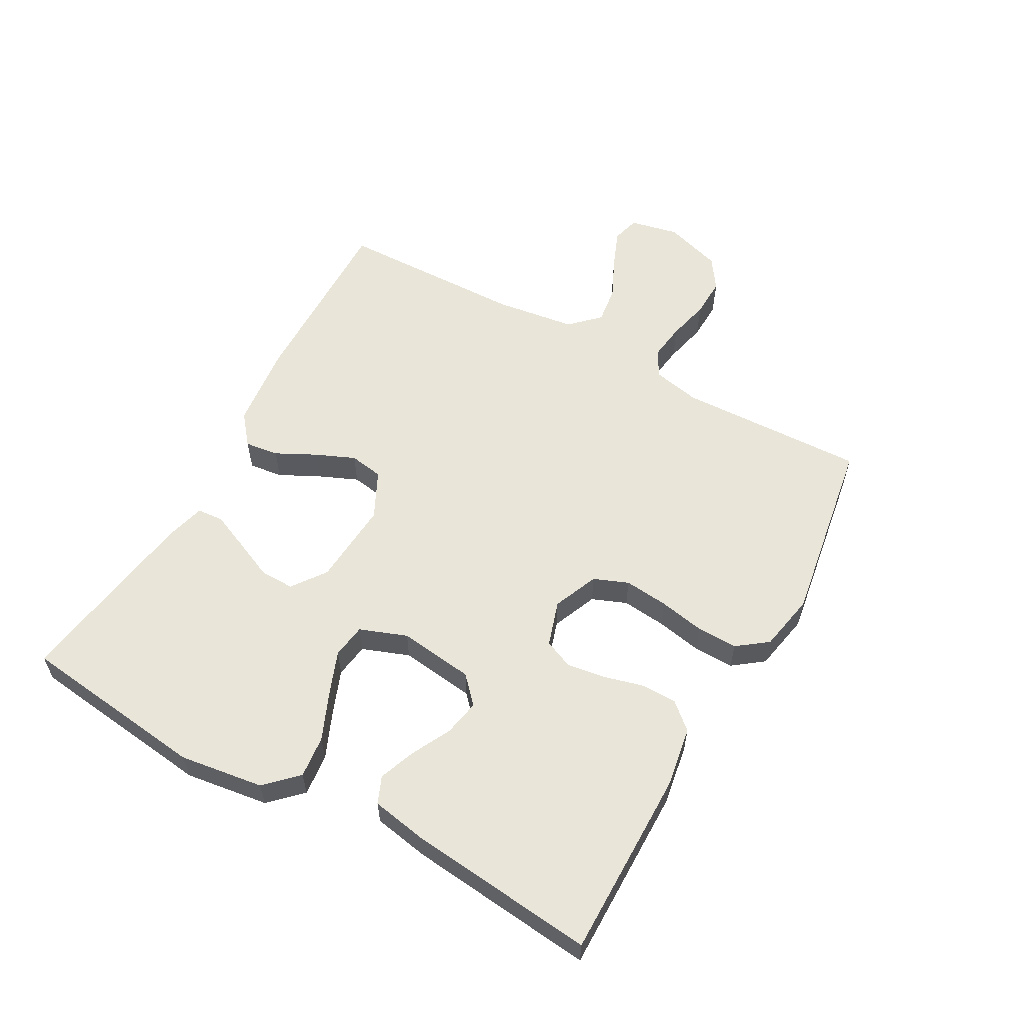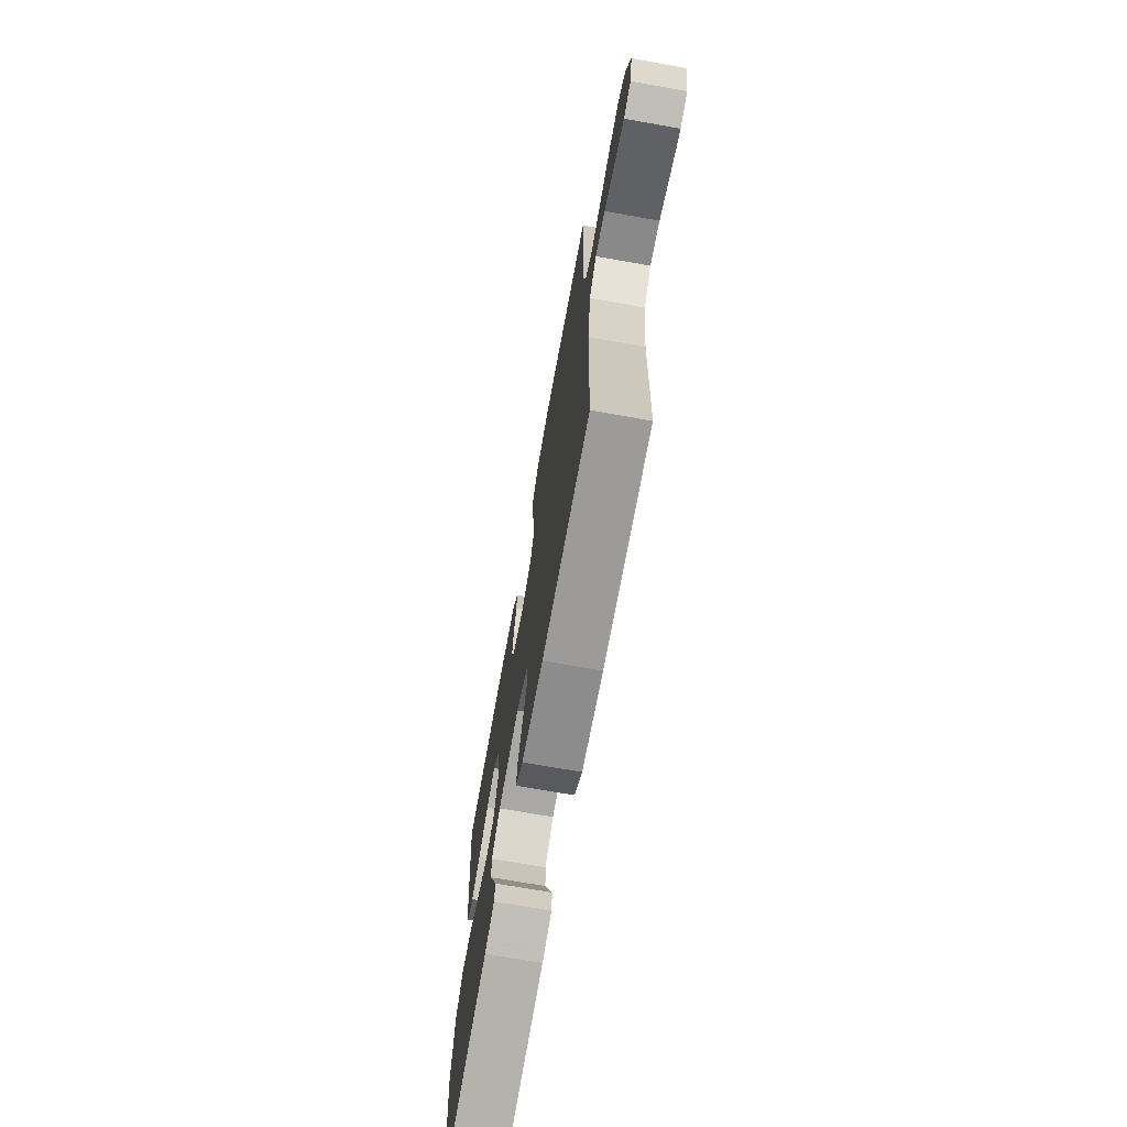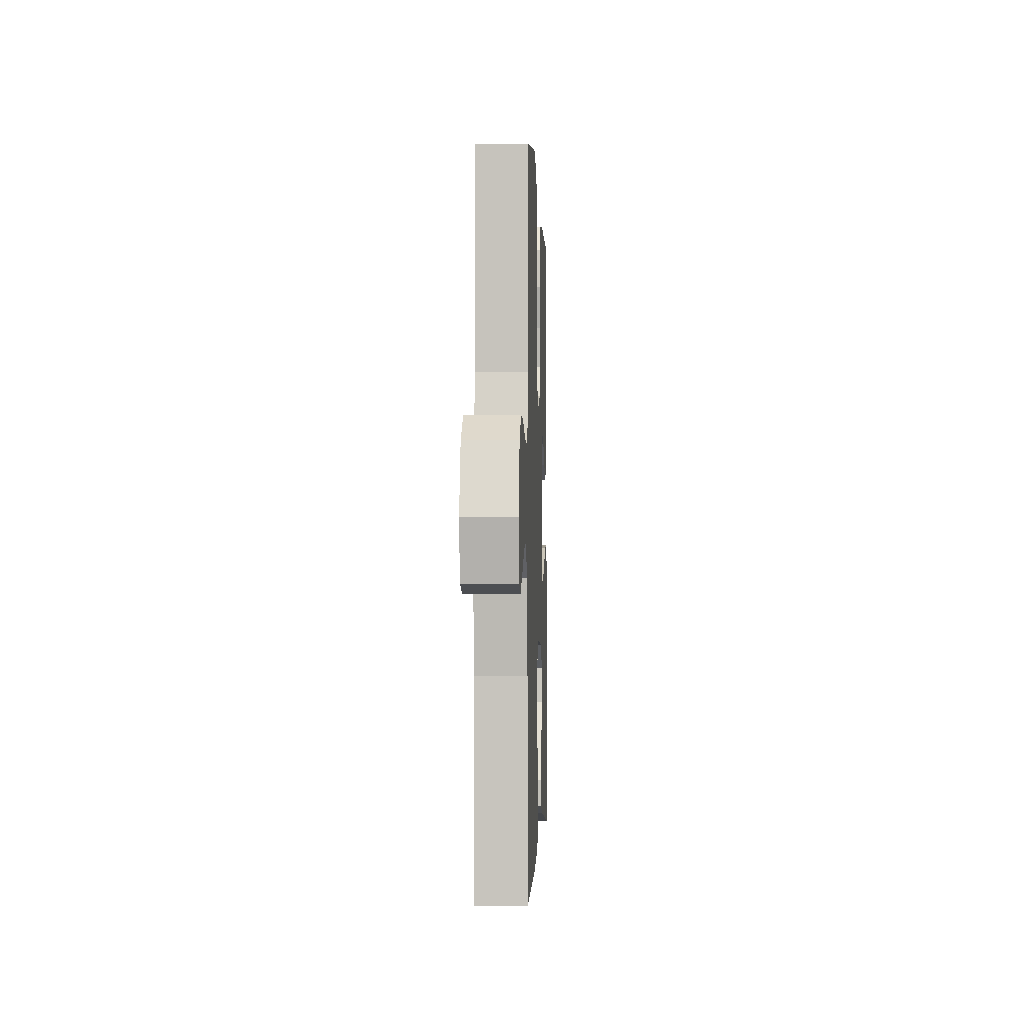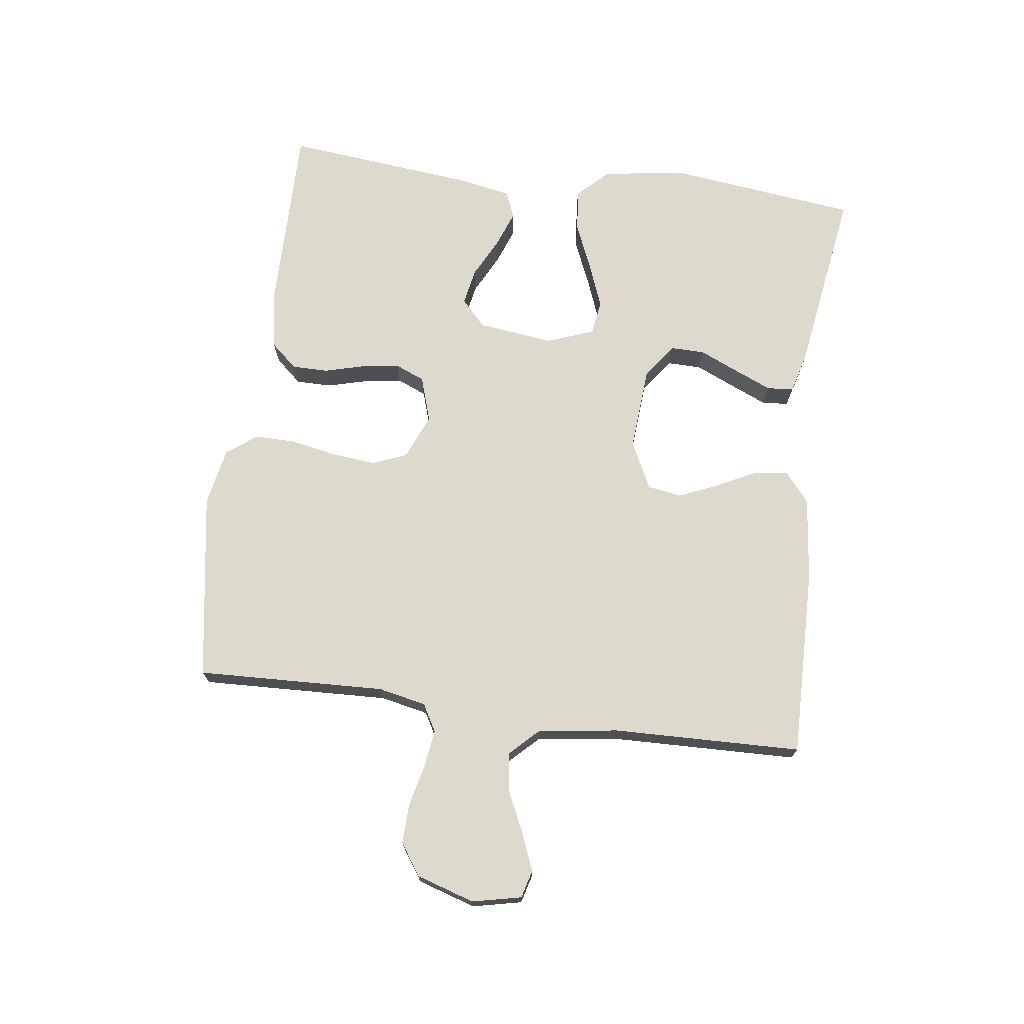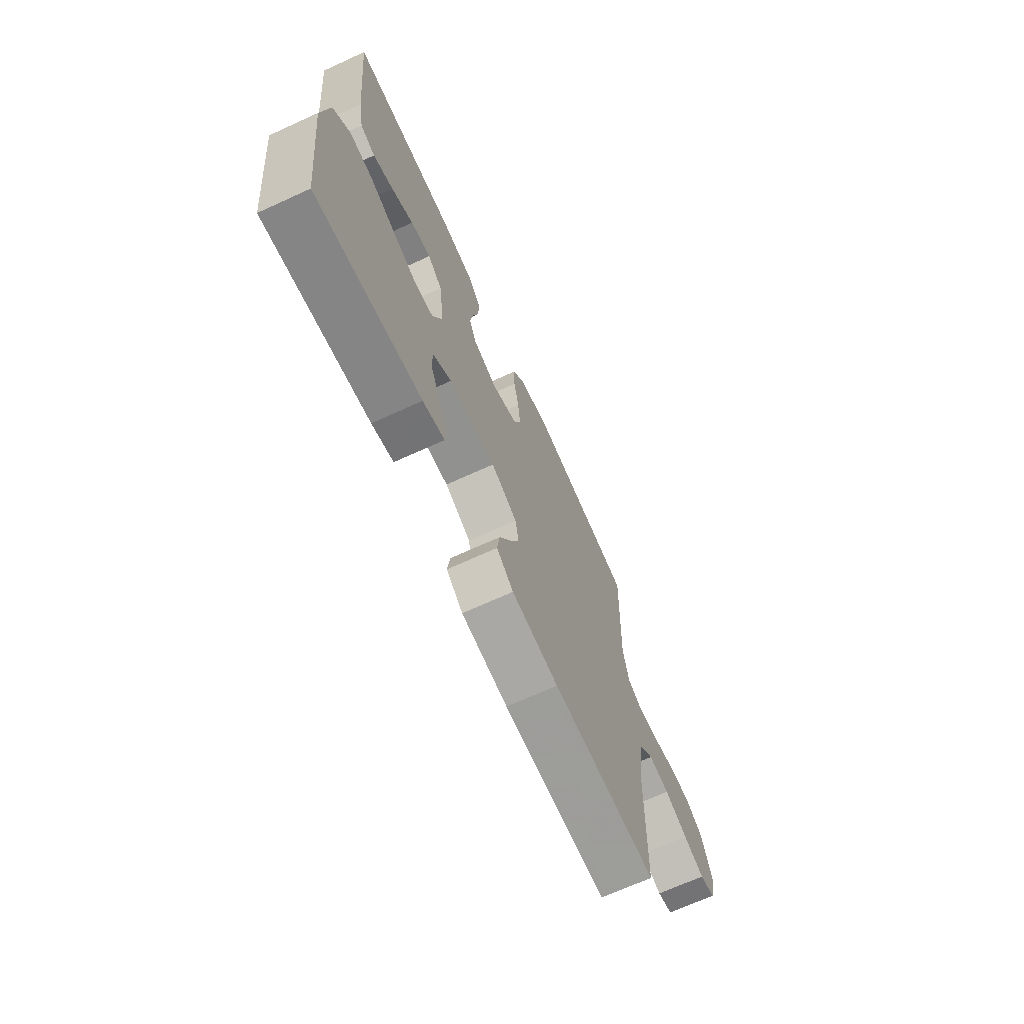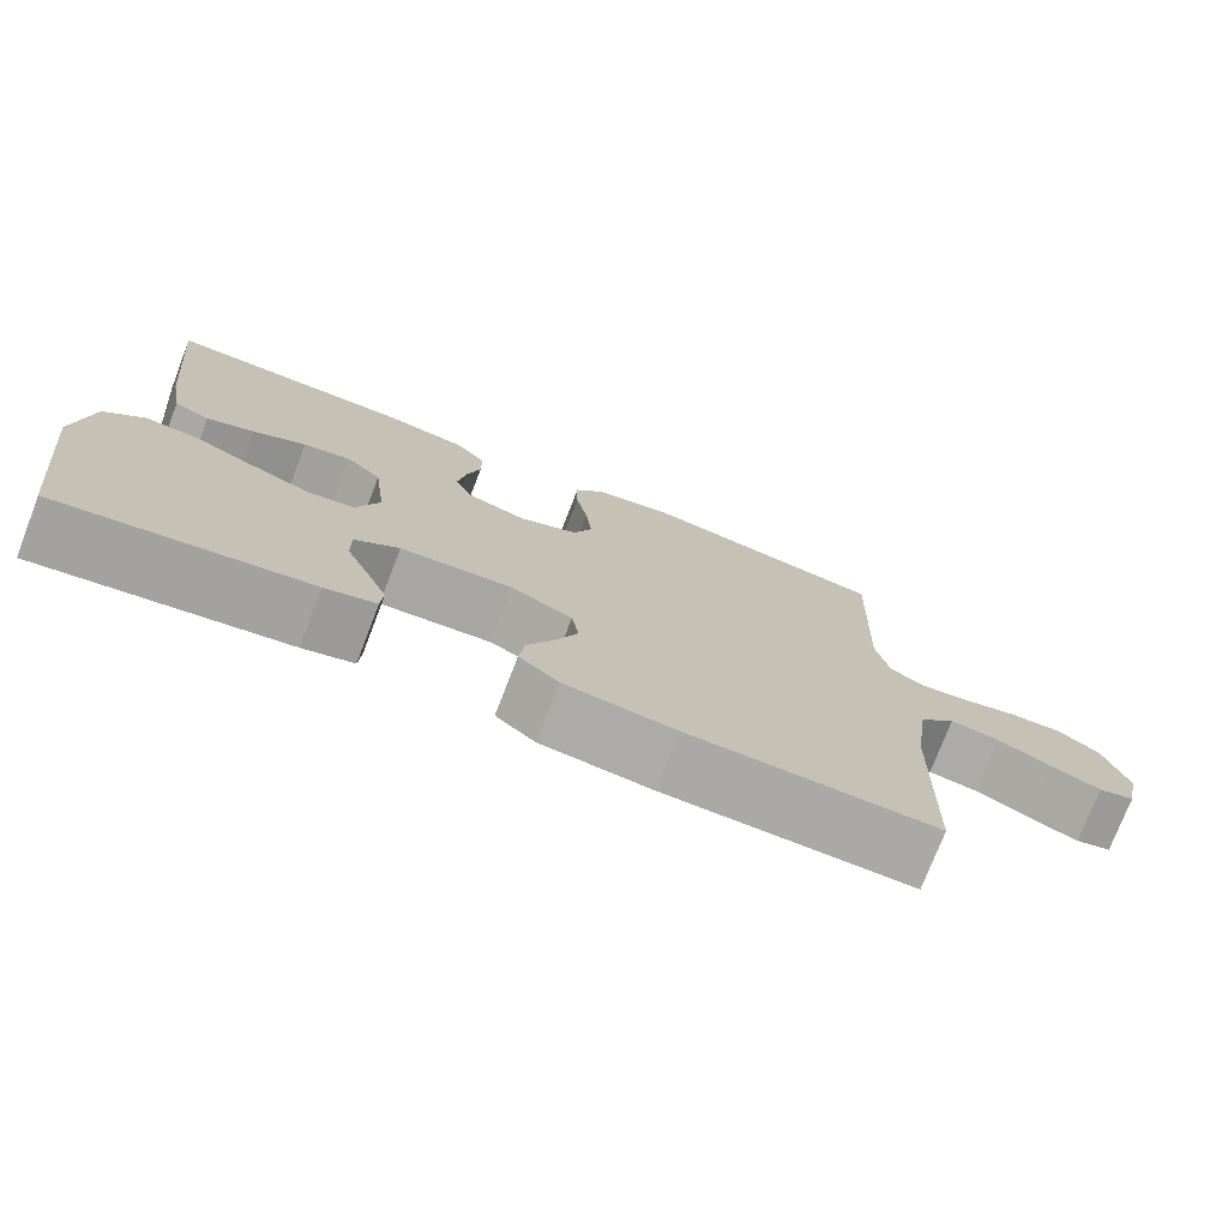
<metadata>
{"format":"obj","ext":"obj","renderer":"f3d","projection":"perspective","resolution":1024,"background":"white","views":[{"elev":58.2,"azim":-60.9,"up":"+Y"},{"elev":-70.7,"azim":79.9,"up":"+Z"},{"elev":-1.5,"azim":92.3,"up":"+Z"},{"elev":72.0,"azim":97.5,"up":"+Y"},{"elev":-69.5,"azim":-65.5,"up":"+Z"},{"elev":-75.2,"azim":-21.1,"up":"+Z"}]}
</metadata>
<code>
v -0.5 0.07 0.5
v -0.2 0.07 0.498
v -0.103 0.07 0.482
v -0.066 0.07 0.44
v -0.066 0.07 0.383
v -0.083 0.07 0.319
v -0.092 0.07 0.259
v -0.072 0.07 0.212
v 0 0.07 0.189
v 0.072 0.07 0.219
v 0.094 0.07 0.274
v 0.087 0.07 0.344
v 0.073 0.07 0.417
v 0.072 0.07 0.482
v 0.108 0.07 0.53
v 0.2 0.07 0.548
v 0.5 0.07 0.5
v 0.489 0.07 0.2
v 0.505 0.07 0.124
v 0.548 0.07 0.1
v 0.607 0.07 0.108
v 0.674 0.07 0.124
v 0.737 0.07 0.126
v 0.787 0.07 0.092
v 0.816 0.07 0
v 0.799 0.07 -0.078
v 0.755 0.07 -0.09
v 0.695 0.07 -0.066
v 0.629 0.07 -0.035
v 0.569 0.07 -0.027
v 0.525 0.07 -0.072
v 0.507 0.07 -0.2
v 0.5 0.07 -0.5
v 0.2 0.07 -0.495
v 0.066 0.07 -0.48
v 0.018 0.07 -0.441
v 0.025 0.07 -0.387
v 0.057 0.07 -0.324
v 0.084 0.07 -0.261
v 0.075 0.07 -0.207
v 0 0.07 -0.17
v -0.135 0.07 -0.18
v -0.189 0.07 -0.219
v -0.188 0.07 -0.274
v -0.16 0.07 -0.337
v -0.135 0.07 -0.395
v -0.138 0.07 -0.437
v -0.2 0.07 -0.454
v -0.5 0.07 -0.5
v -0.536 0.07 -0.2
v -0.517 0.07 -0.066
v -0.469 0.07 -0.017
v -0.402 0.07 -0.024
v -0.327 0.07 -0.056
v -0.257 0.07 -0.083
v -0.202 0.07 -0.075
v -0.174 0.07 0
v -0.189 0.07 0.12
v -0.231 0.07 0.159
v -0.289 0.07 0.148
v -0.352 0.07 0.116
v -0.41 0.07 0.094
v -0.453 0.07 0.112
v -0.469 0.07 0.2
v -0.5 0 0.5
v -0.2 0 0.498
v -0.103 0 0.482
v -0.066 0 0.44
v -0.066 0 0.383
v -0.083 0 0.319
v -0.092 0 0.259
v -0.072 0 0.212
v 0 0 0.189
v 0.072 0 0.219
v 0.094 0 0.274
v 0.087 0 0.344
v 0.073 0 0.417
v 0.072 0 0.482
v 0.108 0 0.53
v 0.2 0 0.548
v 0.5 0 0.5
v 0.489 0 0.2
v 0.505 0 0.124
v 0.548 0 0.1
v 0.607 0 0.108
v 0.674 0 0.124
v 0.737 0 0.126
v 0.787 0 0.092
v 0.816 0 0
v 0.799 0 -0.078
v 0.755 0 -0.09
v 0.695 0 -0.066
v 0.629 0 -0.035
v 0.569 0 -0.027
v 0.525 0 -0.072
v 0.507 0 -0.2
v 0.5 0 -0.5
v 0.2 0 -0.495
v 0.066 0 -0.48
v 0.018 0 -0.441
v 0.025 0 -0.387
v 0.057 0 -0.324
v 0.084 0 -0.261
v 0.075 0 -0.207
v 0 0 -0.17
v -0.135 0 -0.18
v -0.189 0 -0.219
v -0.188 0 -0.274
v -0.16 0 -0.337
v -0.135 0 -0.395
v -0.138 0 -0.437
v -0.2 0 -0.454
v -0.5 0 -0.5
v -0.536 0 -0.2
v -0.517 0 -0.066
v -0.469 0 -0.017
v -0.402 0 -0.024
v -0.327 0 -0.056
v -0.257 0 -0.083
v -0.202 0 -0.075
v -0.174 0 0
v -0.189 0 0.12
v -0.231 0 0.159
v -0.289 0 0.148
v -0.352 0 0.116
v -0.41 0 0.094
v -0.453 0 0.112
v -0.469 0 0.2
f 60 61 62 63
f 60 63 64 1
f 51 52 53 54
f 51 54 55
f 50 51 55
f 49 50 55 56
f 44 45 46 47
f 44 47 48 49
f 35 36 37 38
f 35 38 39
f 32 33 34 35
f 31 32 35 39
f 30 31 39 40
f 26 27 28 29
f 24 25 26 29
f 24 29 30
f 21 22 23 24
f 20 21 24 30
f 19 20 30 40
f 15 16 17 18
f 12 13 14 15
f 11 12 15 18
f 10 11 18 19
f 3 4 5 6
f 3 6 7
f 2 3 7
f 59 60 1 2
f 58 59 2 7
f 57 58 7 8
f 56 57 8 9
f 43 44 49 56
f 42 43 56 9
f 41 42 9 10
f 10 19 40 41
f 127 126 125 124
f 65 128 127 124
f 118 117 116 115
f 119 118 115
f 119 115 114
f 120 119 114 113
f 111 110 109 108
f 113 112 111 108
f 102 101 100 99
f 103 102 99
f 99 98 97 96
f 103 99 96 95
f 104 103 95 94
f 93 92 91 90
f 93 90 89 88
f 94 93 88
f 88 87 86 85
f 94 88 85 84
f 104 94 84 83
f 82 81 80 79
f 79 78 77 76
f 82 79 76 75
f 83 82 75 74
f 70 69 68 67
f 71 70 67
f 71 67 66
f 66 65 124 123
f 71 66 123 122
f 72 71 122 121
f 73 72 121 120
f 120 113 108 107
f 73 120 107 106
f 74 73 106 105
f 105 104 83 74
f 1 65 66 2
f 2 66 67 3
f 3 67 68 4
f 4 68 69 5
f 5 69 70 6
f 6 70 71 7
f 7 71 72 8
f 8 72 73 9
f 9 73 74 10
f 10 74 75 11
f 11 75 76 12
f 12 76 77 13
f 13 77 78 14
f 14 78 79 15
f 15 79 80 16
f 16 80 81 17
f 17 81 82 18
f 18 82 83 19
f 19 83 84 20
f 20 84 85 21
f 21 85 86 22
f 22 86 87 23
f 23 87 88 24
f 24 88 89 25
f 25 89 90 26
f 26 90 91 27
f 27 91 92 28
f 28 92 93 29
f 29 93 94 30
f 30 94 95 31
f 31 95 96 32
f 32 96 97 33
f 33 97 98 34
f 34 98 99 35
f 35 99 100 36
f 36 100 101 37
f 37 101 102 38
f 38 102 103 39
f 39 103 104 40
f 40 104 105 41
f 41 105 106 42
f 42 106 107 43
f 43 107 108 44
f 44 108 109 45
f 45 109 110 46
f 46 110 111 47
f 47 111 112 48
f 48 112 113 49
f 49 113 114 50
f 50 114 115 51
f 51 115 116 52
f 52 116 117 53
f 53 117 118 54
f 54 118 119 55
f 55 119 120 56
f 56 120 121 57
f 57 121 122 58
f 58 122 123 59
f 59 123 124 60
f 60 124 125 61
f 61 125 126 62
f 62 126 127 63
f 63 127 128 64
f 64 128 65 1

</code>
